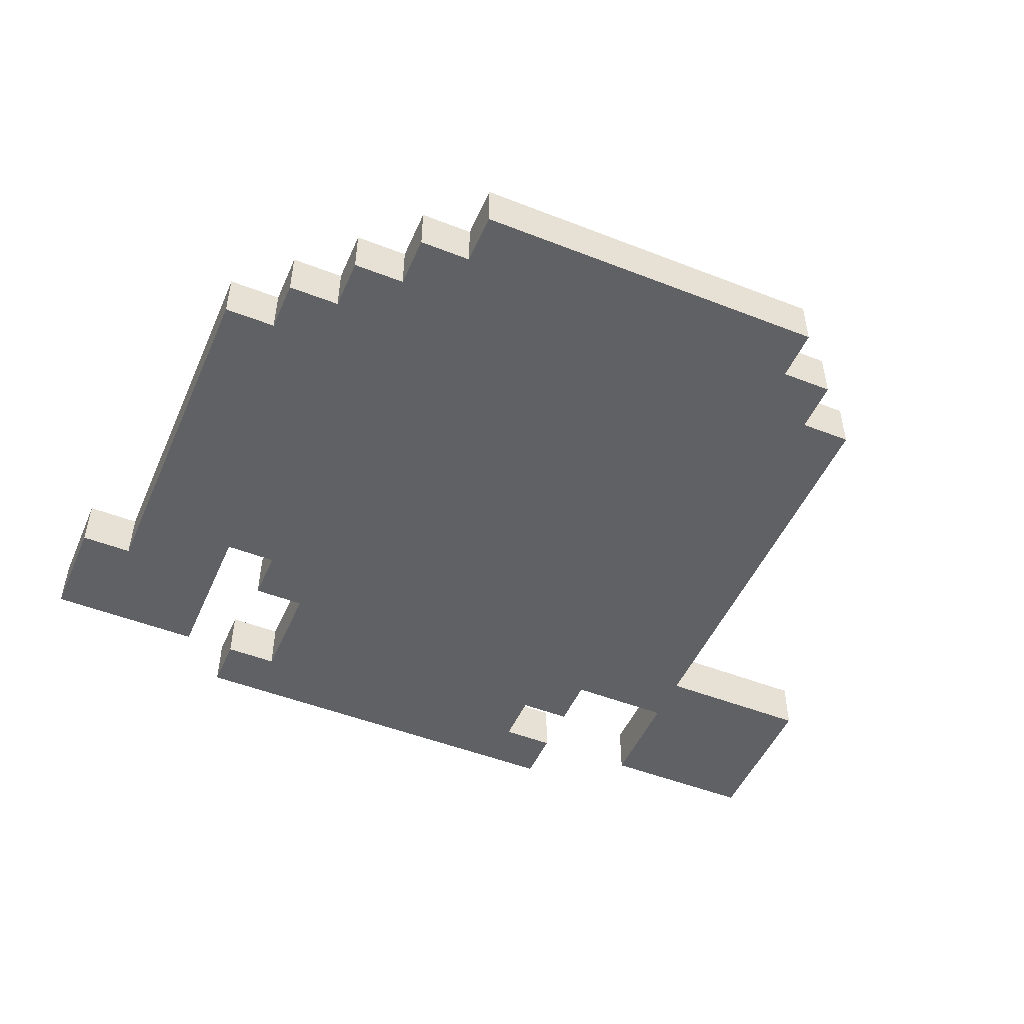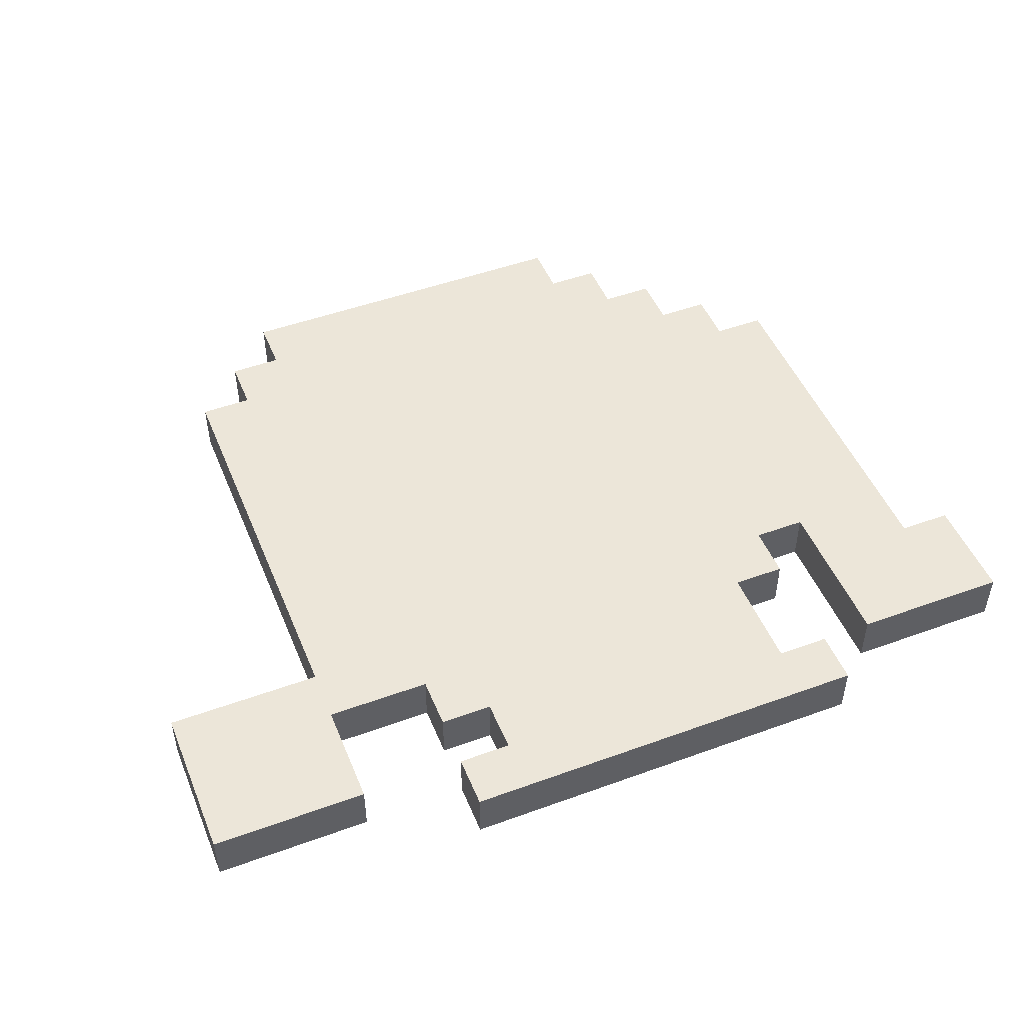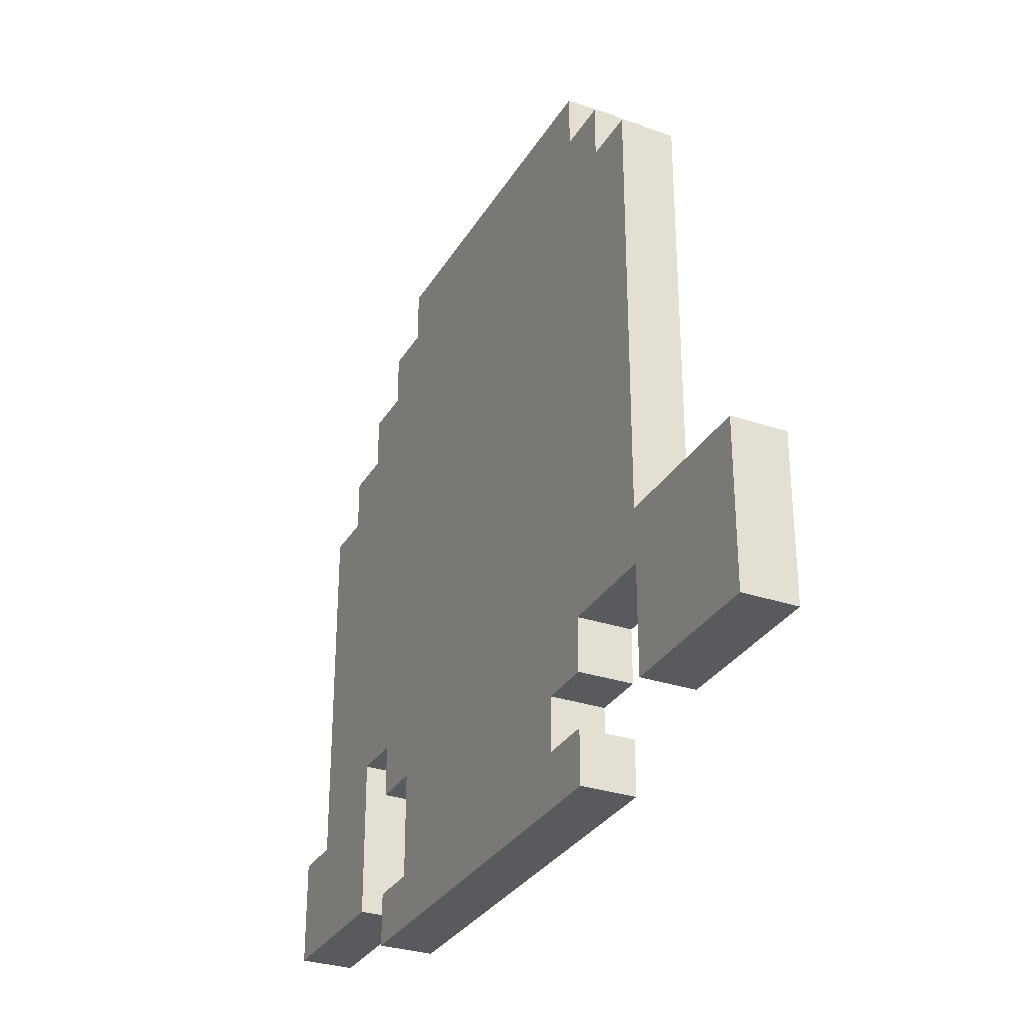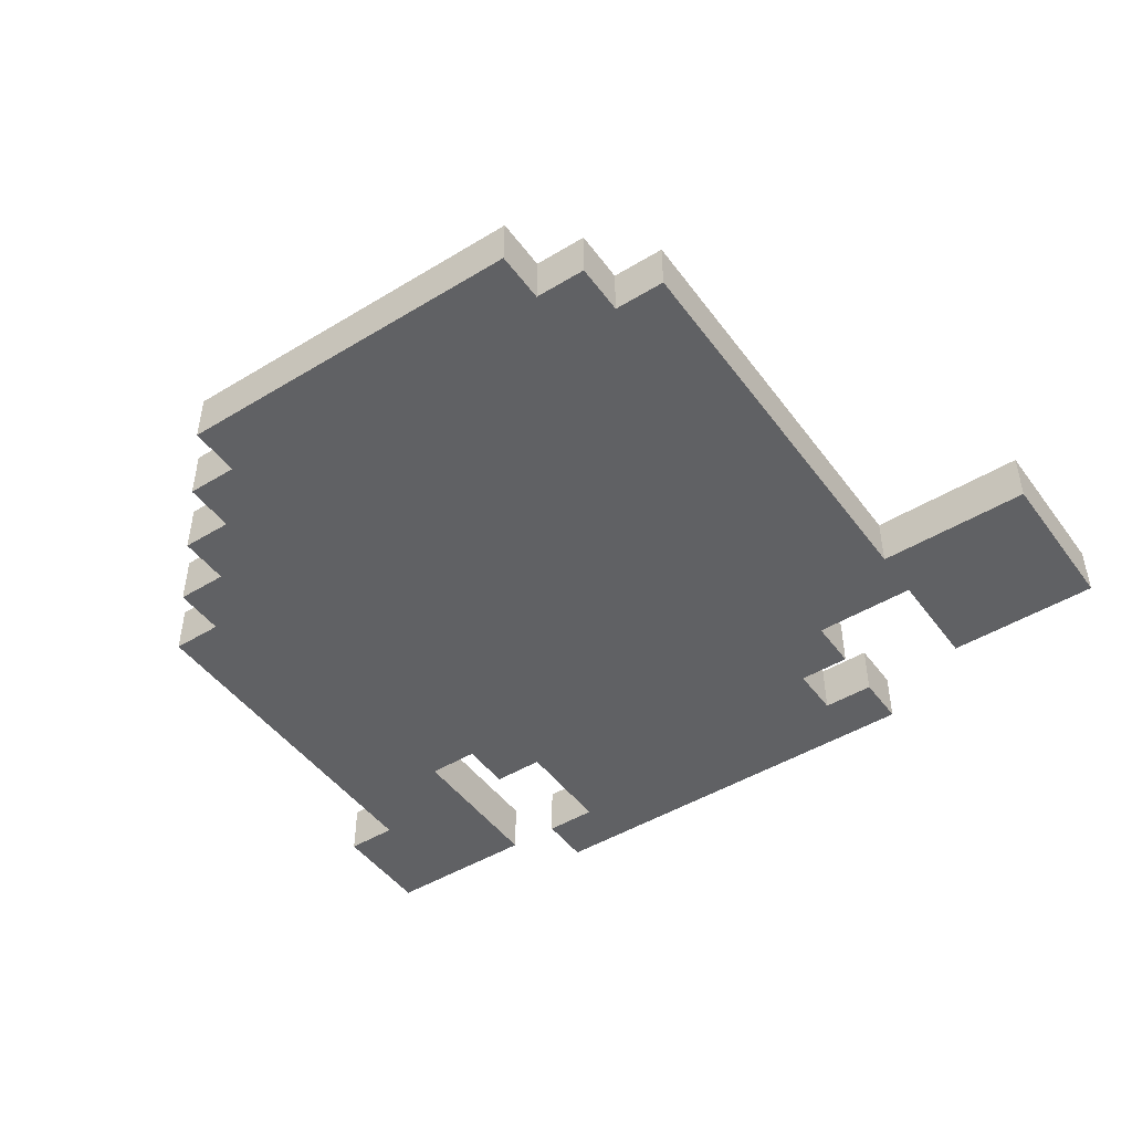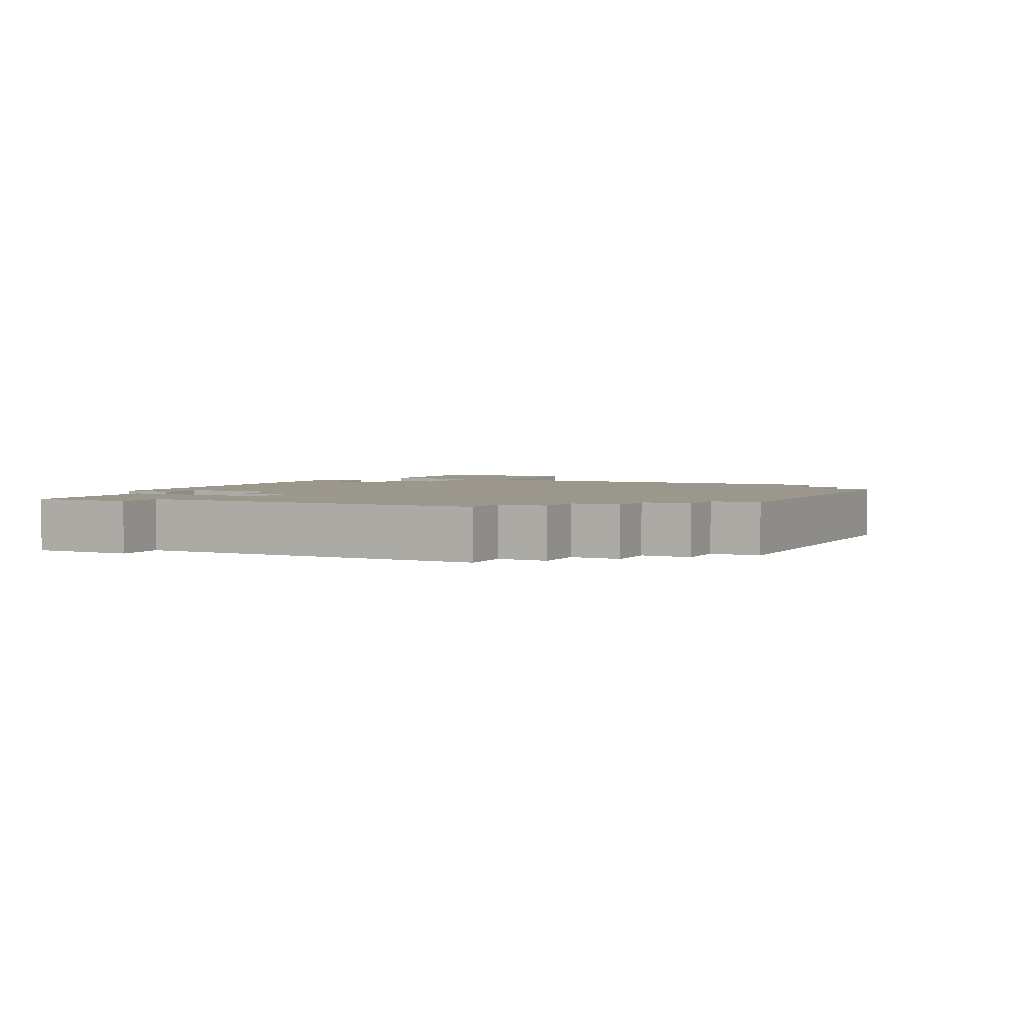
<metadata>
{"format":"obj","ext":"obj","renderer":"f3d","projection":"perspective","resolution":1024,"background":"white","views":[{"elev":-49.7,"azim":156.7,"up":"+Z"},{"elev":49.1,"azim":-22.0,"up":"+Z"},{"elev":-30.7,"azim":-115.8,"up":"+Y"},{"elev":-47.0,"azim":-145.5,"up":"+Z"},{"elev":2.9,"azim":116.8,"up":"+Z"}]}
</metadata>
<code>
o
v -0.9 0.1 0
v -0.9 0.1 -0.1
v -0.9 0.4 0
v -0.9 0.4 -0.1
v -0.6 0.4 0
v -0.6 0.4 -0.1
v -0.6 1.2 0
v -0.6 1.2 -0.1
v -0.5 1.2 0
v -0.5 1.2 -0.1
v -0.5 1.3 0
v -0.5 1.3 -0.1
v -0.4 0 0
v -0.4 0 -0.1
v -0.4 0.1 0
v -0.4 0.1 -0.1
v -0.4 0.2 0
v -0.4 0.2 -0.1
v -0.4 0.3 0
v -0.4 0.3 -0.1
v -0.4 1.3 0
v -0.4 1.3 -0.1
v -0.4 1.4 0
v -0.4 1.4 -0.1
v -0.3 0.1 0
v -0.3 0.1 -0.1
v -0.3 0.2 0
v -0.3 0.2 -0.1
v 0.5 0.1 0
v 0.5 0.1 -0.1
v 0.5 0.4 0
v 0.5 0.4 -0.1
v -0.6 0.1 0
v -0.6 0.1 -0.1
v -0.6 0.3 0
v -0.6 0.3 -0.1
v 0.3 0.1 0
v 0.3 0.1 -0.1
v 0.3 0.3 0
v 0.3 0.3 -0.1
v 0.3 1.3 0
v 0.3 1.3 -0.1
v 0.3 1.4 0
v 0.3 1.4 -0.1
v 0.4 0 0
v 0.4 0 -0.1
v 0.4 0.1 0
v 0.4 0.1 -0.1
v 0.4 0.3 0
v 0.4 0.3 -0.1
v 0.4 0.4 0
v 0.4 0.4 -0.1
v 0.4 1.2 0
v 0.4 1.2 -0.1
v 0.4 1.3 0
v 0.4 1.3 -0.1
v 0.5 1.1 0
v 0.5 1.1 -0.1
v 0.5 1.2 0
v 0.5 1.2 -0.1
v 0.6 1 0
v 0.6 1 -0.1
v 0.6 1.1 0
v 0.6 1.1 -0.1
v 0.7 0.3 0
v 0.7 0.3 -0.1
v 0.7 1 0
v 0.7 1 -0.1
v 0.8 0.1 0
v 0.8 0.1 -0.1
v 0.8 0.3 0
v 0.8 0.3 -0.1
v -0.9 0.1 0
v -0.9 0.4 0
v -0.8 0.2 0
v -0.8 0.3 0
v -0.7 0.2 0
v -0.7 0.3 0
v -0.6 0.1 0
v -0.6 0.3 0
v -0.6 0.4 0
v -0.6 1.2 0
v -0.5 0.4 0
v -0.5 1.2 0
v -0.5 1.3 0
v -0.4 0 0
v -0.4 0.1 0
v -0.4 0.2 0
v -0.4 0.3 0
v -0.4 0.4 0
v -0.4 0.5 0
v -0.4 1.1 0
v -0.4 1.2 0
v -0.4 1.3 0
v -0.4 1.4 0
v -0.3 0.1 0
v -0.3 0.2 0
v -0.3 0.4 0
v -0.3 0.5 0
v -0.3 0.7 0
v -0.3 0.8 0
v -0.3 1 0
v -0.3 1.1 0
v -0.3 1.2 0
v -0.2 0.1 0
v -0.2 0.3 0
v -0.2 0.7 0
v -0.2 0.8 0
v -0.2 1 0
v -0.2 1.1 0
v -0.1 1 0
v -0.1 1.1 0
v 0 0.7 0
v 0 0.8 0
v 0 1 0
v 0 1.1 0
v 0.1 0.2 0
v 0.1 0.3 0
v 0.1 0.7 0
v 0.1 0.8 0
v 0.1 1 0
v 0.1 1.1 0
v 0.2 0.1 0
v 0.2 0.2 0
v 0.2 0.4 0
v 0.2 0.5 0
v 0.2 1 0
v 0.2 1.1 0
v 0.2 1.2 0
v 0.3 0.1 0
v 0.3 0.3 0
v 0.3 0.4 0
v 0.3 0.5 0
v 0.3 1.1 0
v 0.3 1.2 0
v 0.3 1.3 0
v 0.3 1.4 0
v 0.4 0 0
v 0.4 0.1 0
v 0.4 0.3 0
v 0.4 0.4 0
v 0.4 0.6 0
v 0.4 1 0
v 0.4 1.2 0
v 0.4 1.3 0
v 0.5 0.1 0
v 0.5 0.4 0
v 0.5 0.6 0
v 0.5 0.9 0
v 0.5 1 0
v 0.5 1.1 0
v 0.5 1.2 0
v 0.6 0.2 0
v 0.6 0.3 0
v 0.6 0.4 0
v 0.6 0.9 0
v 0.6 1 0
v 0.6 1.1 0
v 0.7 0.2 0
v 0.7 0.3 0
v 0.7 1 0
v 0.8 0.1 0
v 0.8 0.3 0
v -0.9 0.1 -0.1
v -0.9 0.4 -0.1
v -0.8 0.2 -0.1
v -0.8 0.3 -0.1
v -0.7 0.2 -0.1
v -0.7 0.3 -0.1
v -0.6 0.1 -0.1
v -0.6 0.3 -0.1
v -0.6 0.4 -0.1
v -0.6 1.2 -0.1
v -0.5 0.4 -0.1
v -0.5 1.2 -0.1
v -0.5 1.3 -0.1
v -0.4 0 -0.1
v -0.4 0.1 -0.1
v -0.4 0.2 -0.1
v -0.4 0.3 -0.1
v -0.4 0.4 -0.1
v -0.4 0.5 -0.1
v -0.4 1.1 -0.1
v -0.4 1.2 -0.1
v -0.4 1.3 -0.1
v -0.4 1.4 -0.1
v -0.3 0.1 -0.1
v -0.3 0.2 -0.1
v -0.3 0.4 -0.1
v -0.3 0.5 -0.1
v -0.3 0.7 -0.1
v -0.3 0.8 -0.1
v -0.3 1 -0.1
v -0.3 1.1 -0.1
v -0.3 1.2 -0.1
v -0.2 0.1 -0.1
v -0.2 0.3 -0.1
v -0.2 0.7 -0.1
v -0.2 0.8 -0.1
v -0.2 1 -0.1
v -0.2 1.1 -0.1
v -0.1 1 -0.1
v -0.1 1.1 -0.1
v 0 0.7 -0.1
v 0 0.8 -0.1
v 0 1 -0.1
v 0 1.1 -0.1
v 0.1 0.2 -0.1
v 0.1 0.3 -0.1
v 0.1 0.7 -0.1
v 0.1 0.8 -0.1
v 0.1 1 -0.1
v 0.1 1.1 -0.1
v 0.2 0.1 -0.1
v 0.2 0.2 -0.1
v 0.2 0.4 -0.1
v 0.2 0.5 -0.1
v 0.2 1 -0.1
v 0.2 1.1 -0.1
v 0.2 1.2 -0.1
v 0.3 0.1 -0.1
v 0.3 0.3 -0.1
v 0.3 0.4 -0.1
v 0.3 0.5 -0.1
v 0.3 1.1 -0.1
v 0.3 1.2 -0.1
v 0.3 1.3 -0.1
v 0.3 1.4 -0.1
v 0.4 0 -0.1
v 0.4 0.1 -0.1
v 0.4 0.3 -0.1
v 0.4 0.4 -0.1
v 0.4 0.6 -0.1
v 0.4 1 -0.1
v 0.4 1.2 -0.1
v 0.4 1.3 -0.1
v 0.5 0.1 -0.1
v 0.5 0.4 -0.1
v 0.5 0.6 -0.1
v 0.5 0.9 -0.1
v 0.5 1 -0.1
v 0.5 1.1 -0.1
v 0.5 1.2 -0.1
v 0.6 0.2 -0.1
v 0.6 0.3 -0.1
v 0.6 0.4 -0.1
v 0.6 0.9 -0.1
v 0.6 1 -0.1
v 0.6 1.1 -0.1
v 0.7 0.2 -0.1
v 0.7 0.3 -0.1
v 0.7 1 -0.1
v 0.8 0.1 -0.1
v 0.8 0.3 -0.1
v -0.4 0 0
v 0.4 0 0
v -0.4 0 -0.1
v 0.4 0 -0.1
v -0.9 0.1 0
v -0.6 0.1 0
v 0.5 0.1 0
v 0.8 0.1 0
v -0.9 0.1 -0.1
v -0.6 0.1 -0.1
v 0.5 0.1 -0.1
v 0.8 0.1 -0.1
v -0.4 0.2 0
v -0.3 0.2 0
v -0.4 0.2 -0.1
v -0.3 0.2 -0.1
v -0.6 0.3 0
v -0.4 0.3 0
v 0.3 0.3 0
v 0.4 0.3 0
v -0.6 0.3 -0.1
v -0.4 0.3 -0.1
v 0.3 0.3 -0.1
v 0.4 0.3 -0.1
v 0.4 0.4 0
v 0.5 0.4 0
v 0.4 0.4 -0.1
v 0.5 0.4 -0.1
v -0.4 0.1 0
v -0.3 0.1 0
v 0.3 0.1 0
v 0.4 0.1 0
v -0.4 0.1 -0.1
v -0.3 0.1 -0.1
v 0.3 0.1 -0.1
v 0.4 0.1 -0.1
v 0.7 0.3 0
v 0.8 0.3 0
v 0.7 0.3 -0.1
v 0.8 0.3 -0.1
v -0.9 0.4 0
v -0.6 0.4 0
v -0.9 0.4 -0.1
v -0.6 0.4 -0.1
v 0.6 1 0
v 0.7 1 0
v 0.6 1 -0.1
v 0.7 1 -0.1
v 0.5 1.1 0
v 0.6 1.1 0
v 0.5 1.1 -0.1
v 0.6 1.1 -0.1
v -0.6 1.2 0
v -0.5 1.2 0
v 0.4 1.2 0
v 0.5 1.2 0
v -0.6 1.2 -0.1
v -0.5 1.2 -0.1
v 0.4 1.2 -0.1
v 0.5 1.2 -0.1
v -0.5 1.3 0
v -0.4 1.3 0
v 0.3 1.3 0
v 0.4 1.3 0
v -0.5 1.3 -0.1
v -0.4 1.3 -0.1
v 0.3 1.3 -0.1
v 0.4 1.3 -0.1
v -0.4 1.4 0
v 0.3 1.4 0
v -0.4 1.4 -0.1
v 0.3 1.4 -0.1
f 3 2 1
f 4 2 3
f 7 6 5
f 8 6 7
f 11 10 9
f 12 10 11
f 15 14 13
f 16 14 15
f 19 18 17
f 20 18 19
f 23 22 21
f 24 22 23
f 27 26 25
f 28 26 27
f 31 30 29
f 32 30 31
f 33 34 35
f 35 34 36
f 37 38 39
f 39 38 40
f 41 42 43
f 43 42 44
f 45 46 47
f 47 46 48
f 49 50 51
f 51 50 52
f 53 54 55
f 55 54 56
f 57 58 59
f 59 58 60
f 61 62 63
f 63 62 64
f 65 66 67
f 67 66 68
f 69 70 71
f 71 70 72
f 75 74 73
f 76 74 75
f 77 75 73
f 77 76 75
f 78 74 76
f 78 76 77
f 79 77 73
f 79 78 77
f 80 74 78
f 80 78 79
f 81 74 80
f 83 82 81
f 83 81 80
f 84 82 83
f 89 83 80
f 90 84 83
f 90 83 89
f 91 84 90
f 92 84 91
f 93 85 84
f 93 84 92
f 94 85 93
f 96 87 86
f 97 89 88
f 98 90 89
f 98 91 90
f 99 92 91
f 99 91 98
f 100 92 99
f 101 92 100
f 102 92 101
f 103 93 92
f 103 92 102
f 103 94 93
f 104 94 103
f 105 96 86
f 105 97 96
f 106 98 89
f 106 97 105
f 106 89 97
f 107 101 100
f 107 100 99
f 108 102 101
f 108 101 107
f 109 104 103
f 109 102 108
f 109 103 102
f 110 104 109
f 111 108 107
f 111 109 108
f 111 110 109
f 112 104 110
f 112 110 111
f 113 111 107
f 113 107 99
f 114 111 113
f 115 112 111
f 115 111 114
f 116 104 112
f 116 112 115
f 117 106 105
f 118 98 106
f 118 106 117
f 119 114 113
f 119 113 99
f 120 115 114
f 120 114 119
f 120 116 115
f 121 116 120
f 122 104 116
f 122 116 121
f 123 105 86
f 123 117 105
f 124 118 117
f 124 117 123
f 125 98 118
f 125 99 98
f 126 119 99
f 126 99 125
f 126 121 120
f 126 120 119
f 127 122 121
f 127 121 126
f 128 104 122
f 128 122 127
f 129 94 104
f 129 104 128
f 130 123 86
f 130 124 123
f 131 125 118
f 131 124 130
f 131 118 124
f 131 126 125
f 132 126 131
f 133 128 127
f 133 126 132
f 133 127 126
f 134 129 128
f 134 128 133
f 135 94 129
f 135 129 134
f 136 95 94
f 136 94 135
f 137 95 136
f 138 130 86
f 139 130 138
f 140 132 131
f 141 135 134
f 141 132 140
f 141 134 133
f 141 133 132
f 142 135 141
f 143 135 142
f 144 136 135
f 144 135 143
f 145 136 144
f 147 142 141
f 148 143 142
f 148 142 147
f 149 143 148
f 150 144 143
f 150 143 149
f 151 144 150
f 152 144 151
f 153 147 146
f 154 147 153
f 155 149 148
f 155 147 154
f 155 148 147
f 156 150 149
f 156 149 155
f 156 151 150
f 157 151 156
f 158 151 157
f 159 154 153
f 159 153 146
f 160 157 156
f 160 154 159
f 160 155 154
f 160 156 155
f 161 157 160
f 162 159 146
f 162 160 159
f 163 160 162
f 164 165 166
f 166 165 167
f 164 166 168
f 166 167 168
f 167 165 169
f 168 167 169
f 164 168 170
f 168 169 170
f 169 165 171
f 170 169 171
f 171 165 172
f 172 173 174
f 171 172 174
f 174 173 175
f 171 174 180
f 174 175 181
f 180 174 181
f 181 175 182
f 182 175 183
f 175 176 184
f 183 175 184
f 184 176 185
f 177 178 187
f 179 180 188
f 180 181 189
f 181 182 189
f 182 183 190
f 189 182 190
f 190 183 191
f 191 183 192
f 192 183 193
f 183 184 194
f 193 183 194
f 184 185 194
f 194 185 195
f 177 187 196
f 187 188 196
f 180 189 197
f 196 188 197
f 188 180 197
f 191 192 198
f 190 191 198
f 192 193 199
f 198 192 199
f 194 195 200
f 199 193 200
f 193 194 200
f 200 195 201
f 198 199 202
f 199 200 202
f 200 201 202
f 201 195 203
f 202 201 203
f 198 202 204
f 190 198 204
f 204 202 205
f 202 203 206
f 205 202 206
f 203 195 207
f 206 203 207
f 196 197 208
f 197 189 209
f 208 197 209
f 204 205 210
f 190 204 210
f 205 206 211
f 210 205 211
f 206 207 211
f 211 207 212
f 207 195 213
f 212 207 213
f 177 196 214
f 196 208 214
f 208 209 215
f 214 208 215
f 209 189 216
f 189 190 216
f 190 210 217
f 216 190 217
f 211 212 217
f 210 211 217
f 212 213 218
f 217 212 218
f 213 195 219
f 218 213 219
f 195 185 220
f 219 195 220
f 177 214 221
f 214 215 221
f 209 216 222
f 221 215 222
f 215 209 222
f 216 217 222
f 222 217 223
f 218 219 224
f 223 217 224
f 217 218 224
f 219 220 225
f 224 219 225
f 220 185 226
f 225 220 226
f 185 186 227
f 226 185 227
f 227 186 228
f 177 221 229
f 229 221 230
f 222 223 231
f 225 226 232
f 231 223 232
f 224 225 232
f 223 224 232
f 232 226 233
f 233 226 234
f 226 227 235
f 234 226 235
f 235 227 236
f 232 233 238
f 233 234 239
f 238 233 239
f 239 234 240
f 234 235 241
f 240 234 241
f 241 235 242
f 242 235 243
f 237 238 244
f 244 238 245
f 239 240 246
f 245 238 246
f 238 239 246
f 240 241 247
f 246 240 247
f 241 242 247
f 247 242 248
f 248 242 249
f 244 245 250
f 237 244 250
f 247 248 251
f 250 245 251
f 245 246 251
f 246 247 251
f 251 248 252
f 237 250 253
f 250 251 253
f 253 251 254
f 257 256 255
f 258 256 257
f 263 260 259
f 264 260 263
f 265 262 261
f 266 262 265
f 269 268 267
f 270 268 269
f 275 272 271
f 276 272 275
f 277 274 273
f 278 274 277
f 281 280 279
f 282 280 281
f 283 284 287
f 287 284 288
f 285 286 289
f 289 286 290
f 291 292 293
f 293 292 294
f 295 296 297
f 297 296 298
f 299 300 301
f 301 300 302
f 303 304 305
f 305 304 306
f 307 308 311
f 311 308 312
f 309 310 313
f 313 310 314
f 315 316 319
f 319 316 320
f 317 318 321
f 321 318 322
f 323 324 325
f 325 324 326

</code>
